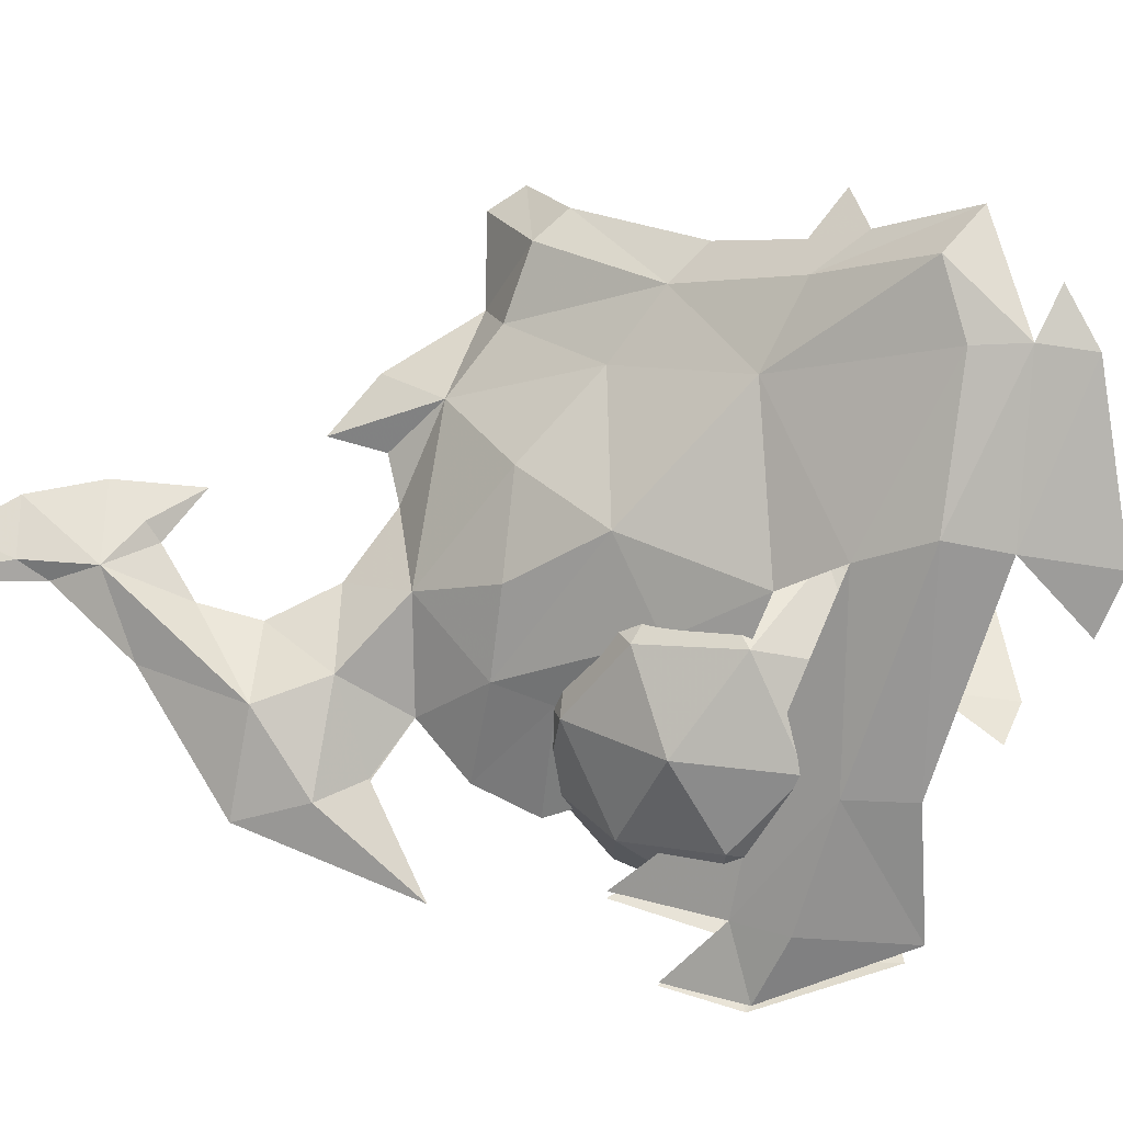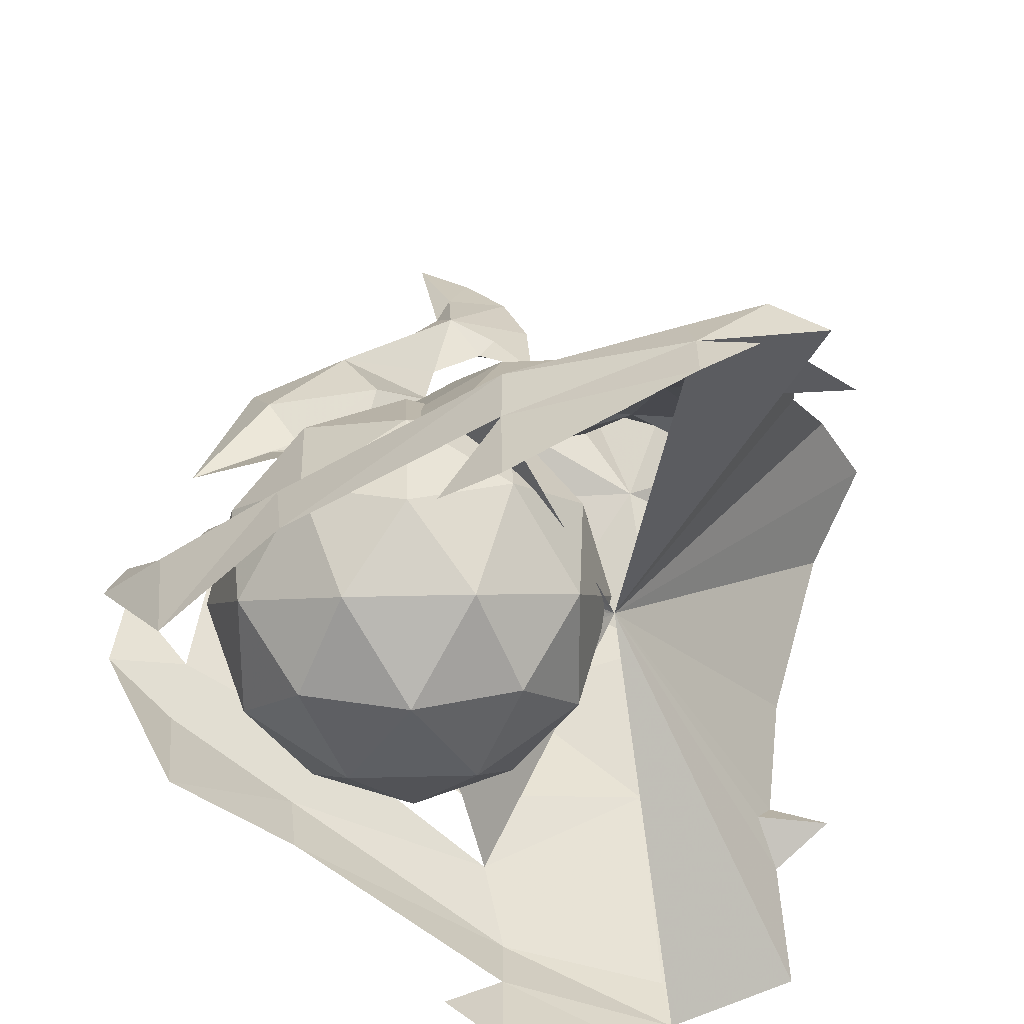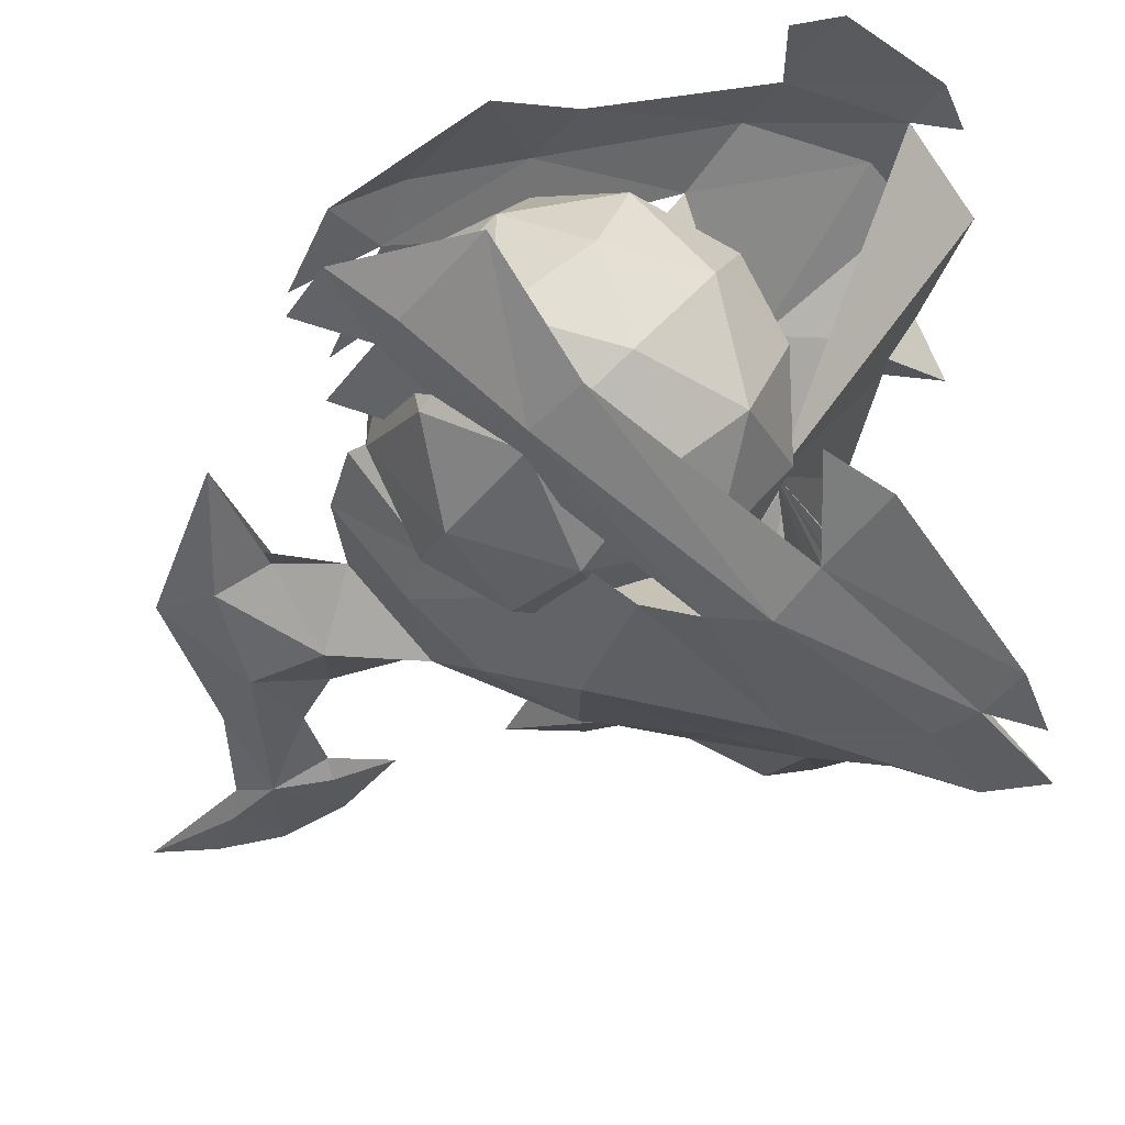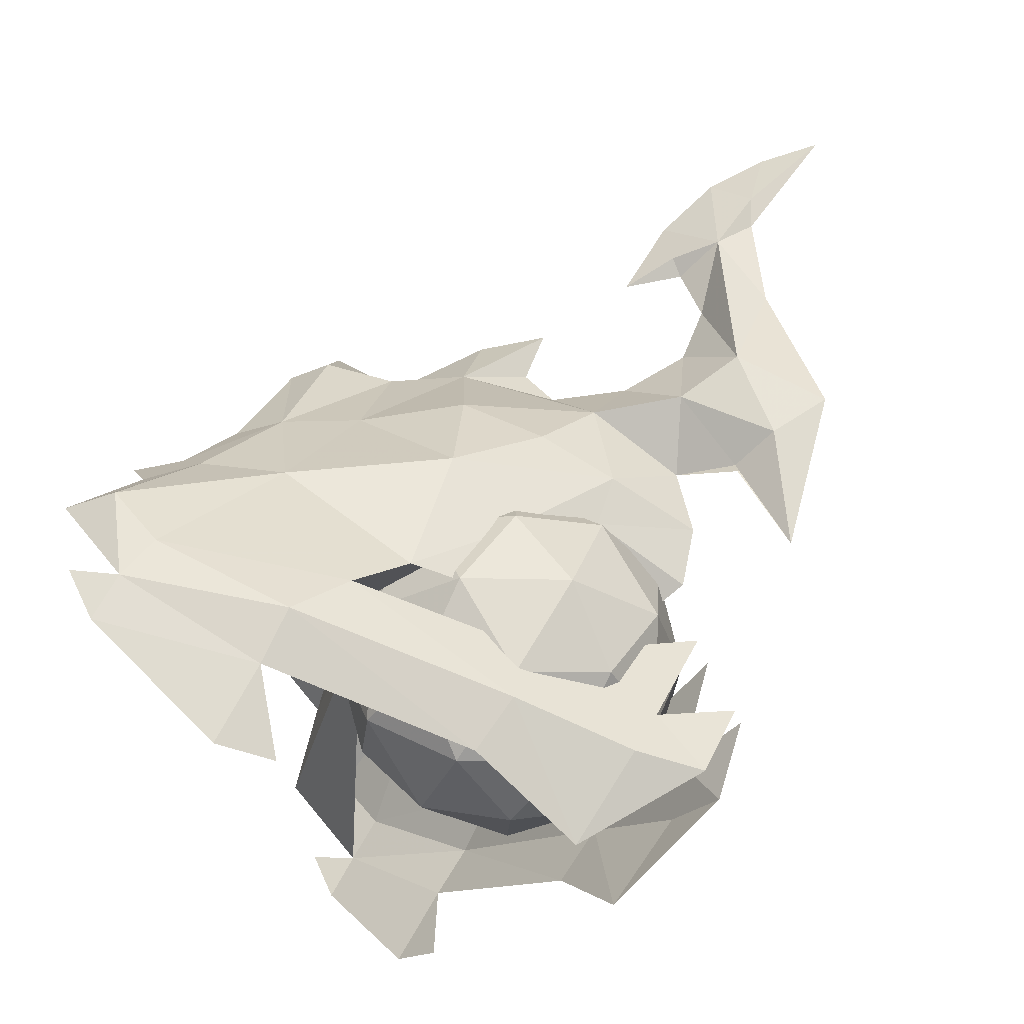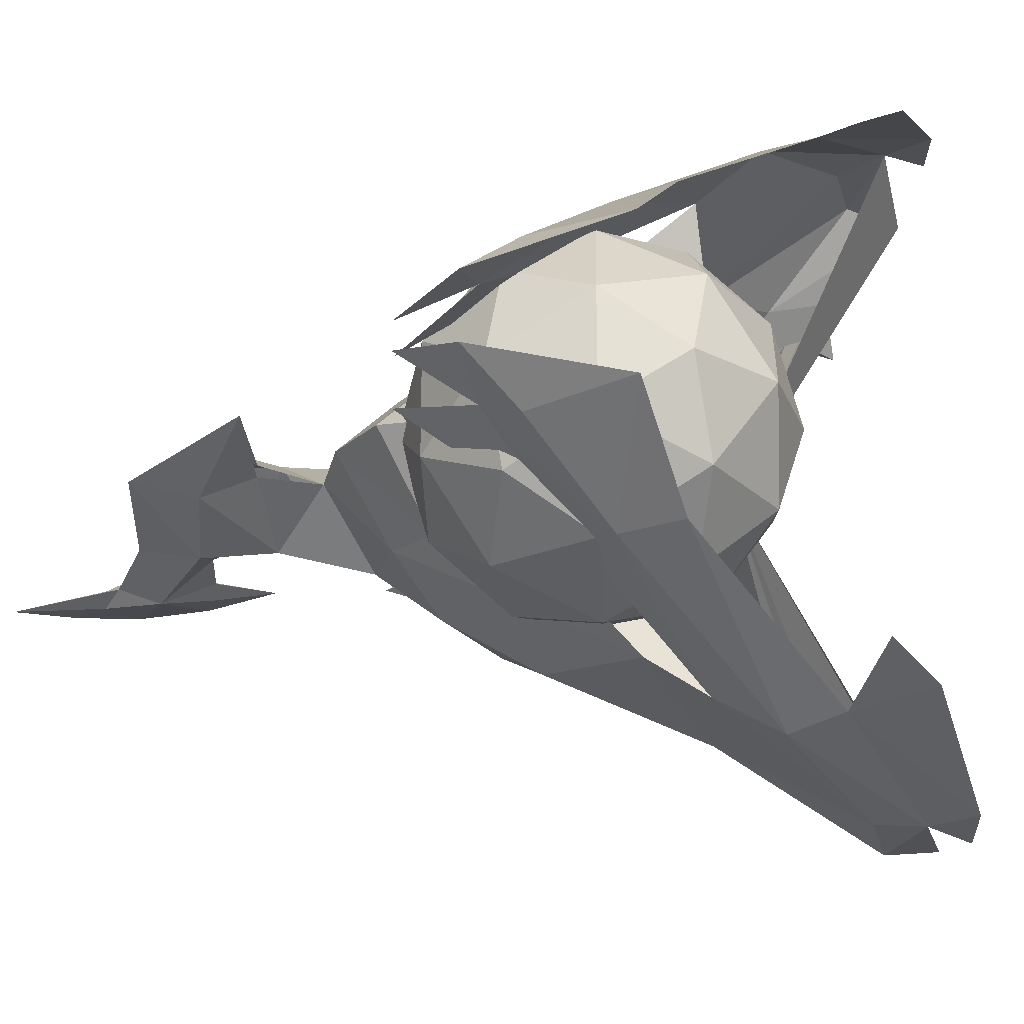
<metadata>
{"format":"obj","ext":"obj","renderer":"f3d","projection":"perspective","resolution":1024,"background":"white","views":[{"elev":76.8,"azim":127.9,"up":"+Y"},{"elev":28.6,"azim":-150.5,"up":"+Y"},{"elev":-42.3,"azim":176.2,"up":"+Y"},{"elev":-32.7,"azim":16.0,"up":"+Z"},{"elev":-24.0,"azim":156.0,"up":"+Y"}]}
</metadata>
<code>
g GeoSphere02
v 6.908 0 4.394
v 9.217 0 3.737
v 7.621 2.197 3.737
v 10.84 0 1.965
v 9.931 2.197 2.31
v 8.122 3.737 1.965
v 6.908 0 4.394
v 5.039 1.358 3.737
v 5.753 3.555 2.31
v 3.728 2.31 1.965
v 6.908 0 4.394
v 5.039 1.358 3.737
v 5.039 -1.358 3.737
v 3.728 2.31 1.965
v 3.17 0 2.31
v 3.728 -2.31 1.965
v 6.908 0 4.394
v 7.621 -2.197 3.737
v 5.753 -3.555 2.31
v 8.122 -3.737 1.965
v 6.908 0 4.394
v 9.931 -2.197 2.31
v 11.09 -1.358 0
v 11.09 1.358 0
v 10.09 -2.31 -1.965
v 10.65 1e-06 -2.31
v 10.09 2.31 -1.965
v 9.49 3.555 0
v 6.908 4.394 0
v 8.063 3.555 -2.31
v 5.693 3.737 -1.965
v 4.325 3.555 0
v 2.729 1.358 0
v 3.884 2.197 -2.31
v 2.729 1.358 0
v 3.884 2.197 -2.31
v 2.978 0 -1.965
v 2.729 -1.358 0
v 4.325 -3.555 0
v 3.884 -2.197 -2.31
v 5.693 -3.737 -1.965
v 6.908 -4.394 0
v 9.49 -3.555 0
v 8.063 -3.555 -2.31
v 6.908 0 -4.394
v 6.194 2.197 -3.737
v 8.776 1.358 -3.737
v 6.908 0 -4.394
v 4.598 0 -3.737
v 6.194 2.197 -3.737
v 6.908 0 -4.394
v 6.194 -2.197 -3.737
v 6.908 0 -4.394
v 8.776 -1.358 -3.737
v 6.908 0 -4.394
f 1 2 3
f 2 4 5
f 2 5 3
f 3 5 6
f 7 3 8
f 3 6 9
f 3 9 8
f 8 9 10
f 11 12 13
f 12 14 15
f 12 15 13
f 13 15 16
f 17 13 18
f 13 16 19
f 13 19 18
f 18 19 20
f 21 18 2
f 18 20 22
f 18 22 2
f 2 22 4
f 4 23 24
f 23 25 26
f 23 26 24
f 24 26 27
f 6 28 29
f 28 27 30
f 28 30 29
f 29 30 31
f 10 32 33
f 32 31 34
f 32 34 33
f 35 36 37
f 16 38 39
f 38 37 40
f 38 40 39
f 39 40 41
f 20 42 43
f 42 41 44
f 42 44 43
f 43 44 25
f 27 28 24
f 28 6 5
f 28 5 24
f 24 5 4
f 31 32 29
f 32 10 9
f 32 9 29
f 29 9 6
f 37 38 35
f 38 16 15
f 38 15 35
f 35 15 14
f 41 42 39
f 42 20 19
f 42 19 39
f 39 19 16
f 25 23 43
f 23 4 22
f 23 22 43
f 43 22 20
f 45 46 47
f 46 31 30
f 46 30 47
f 47 30 27
f 48 49 50
f 49 37 36
f 49 36 50
f 46 34 31
f 51 52 49
f 52 41 40
f 52 40 49
f 49 40 37
f 53 54 52
f 54 25 44
f 54 44 52
f 52 44 41
f 55 47 54
f 47 27 26
f 47 26 54
f 54 26 25
g GeoSphere01
v 6.908 0 4.734
v 9.396 0 4.027
v 7.677 2.367 4.027
v 11.14 0 2.117
v 10.17 2.367 2.489
v 8.216 4.027 2.117
v 6.908 0 4.734
v 4.894 1.463 4.027
v 5.663 3.83 2.489
v 3.482 2.489 2.117
v 6.908 0 4.734
v 4.894 1.463 4.027
v 4.894 -1.463 4.027
v 3.482 2.489 2.117
v 2.881 0 2.489
v 3.482 -2.489 2.117
v 6.908 0 4.734
v 7.677 -2.367 4.027
v 5.663 -3.83 2.489
v 8.216 -4.027 2.117
v 6.908 0 4.734
v 10.17 -2.367 2.489
v 11.41 -1.463 0
v 11.41 1.463 0
v 10.33 -2.489 -2.117
v 10.93 1e-06 -2.489
v 10.33 2.489 -2.117
v 9.69 3.83 0
v 6.908 4.734 0
v 8.152 3.83 -2.489
v 5.599 4.027 -2.117
v 4.125 3.83 0
v 2.406 1.463 0
v 3.65 2.367 -2.489
v 2.406 1.463 0
v 3.65 2.367 -2.489
v 2.674 0 -2.117
v 2.406 -1.463 0
v 4.125 -3.83 0
v 3.65 -2.367 -2.489
v 5.599 -4.027 -2.117
v 6.908 -4.734 0
v 9.69 -3.83 0
v 8.152 -3.83 -2.489
v 6.908 0 -4.734
v 6.139 2.367 -4.027
v 8.921 1.463 -4.027
v 6.908 0 -4.734
v 4.419 0 -4.027
v 6.139 2.367 -4.027
v 6.908 0 -4.734
v 6.139 -2.367 -4.027
v 6.908 0 -4.734
v 8.921 -1.463 -4.027
v 6.908 0 -4.734
f 56 57 58
f 57 59 60
f 57 60 58
f 58 60 61
f 62 58 63
f 58 61 64
f 58 64 63
f 63 64 65
f 66 67 68
f 67 69 70
f 67 70 68
f 68 70 71
f 72 68 73
f 68 71 74
f 68 74 73
f 73 74 75
f 76 73 57
f 73 75 77
f 73 77 57
f 57 77 59
f 59 78 79
f 78 80 81
f 78 81 79
f 79 81 82
f 61 83 84
f 83 82 85
f 83 85 84
f 84 85 86
f 65 87 88
f 87 86 89
f 87 89 88
f 90 91 92
f 71 93 94
f 93 92 95
f 93 95 94
f 94 95 96
f 75 97 98
f 97 96 99
f 97 99 98
f 98 99 80
f 82 83 79
f 83 61 60
f 83 60 79
f 79 60 59
f 86 87 84
f 87 65 64
f 87 64 84
f 84 64 61
f 92 93 90
f 93 71 70
f 93 70 90
f 90 70 69
f 96 97 94
f 97 75 74
f 97 74 94
f 94 74 71
f 80 78 98
f 78 59 77
f 78 77 98
f 98 77 75
f 100 101 102
f 101 86 85
f 101 85 102
f 102 85 82
f 103 104 105
f 104 92 91
f 104 91 105
f 101 89 86
f 106 107 104
f 107 96 95
f 107 95 104
f 104 95 92
f 108 109 107
f 109 80 99
f 109 99 107
f 107 99 96
f 110 102 109
f 102 82 81
f 102 81 109
f 109 81 80
g common_shoulder_66520
v 1.467 -4.237 6.307
v 3.574 -3.664 6.336
v 3.715 -1.551 9.122
v 1.915 -2.12 9.69
v 6.478 -3.239 6.596
v 5.81 -1.148 9.152
v 12.14 -3e-06 9.376
v 10.37 -3e-06 8.538
v 12.25 -1.164 7.154
v 13.93 -1.192 8.2
v 8.199 -2e-06 8.631
v 9.782 -1.406 6.925
v 11.79 -3e-06 5.313
v 13.51 -0.1587 5.244
v 13.26 -3e-06 15.59
v 13.47 -0.5567 12.97
v 14.5 -0.2506 14.63
v 14.86 -3e-06 16.22
v 11.75 -3e-06 14.25
v 12.03 -0.2506 12.9
v 0.7398 -1.983 9.537
v 0.1103 -4.237 6.163
v 0.1268 -6.482 3.697
v 2.382 -6.011 3.292
v -1.352 -6.813 3.242
v -2.634 -8.514 1.5
v -1.134 -8.764 1.562
v 12.2 -4e-06 3.422
v 10.4 -1.941 4.225
v 9.959 -2.028 2.777
v 11.84 -4e-06 1.702
v 3.341 0 9.97
v 1.42 1e-06 11.44
v 0.3523 1e-06 11.11
v 6.635 -4.632 3.856
v 7.728 -4.02 1.634
v 8.706 -3.083 5.195
v 1.467 4.237 6.307
v 1.915 2.12 9.69
v 3.715 1.551 9.122
v 3.574 3.664 6.336
v 5.81 1.148 9.152
v 6.478 3.239 6.596
v 13.93 1.192 8.2
v 12.25 1.164 7.154
v 9.782 1.406 6.925
v 13.51 0.1587 5.244
v 14.5 0.2506 14.63
v 13.47 0.5567 12.97
v 12.03 0.2506 12.9
v 0.1103 4.237 6.163
v 0.7398 1.983 9.537
v 2.382 6.011 3.292
v 0.1268 6.482 3.697
v -1.134 8.764 1.562
v -2.634 8.514 1.5
v -1.352 6.813 3.242
v 9.959 2.028 2.777
v 10.4 1.941 4.225
v 6.635 4.632 3.856
v 8.706 3.083 5.195
v 7.728 4.02 1.634
v 14.68 -4e-06 11.02
v 14.41 -3e-06 13.79
v 6.002 -1e-06 10.92
v 12.76 -3e-06 10.86
v 7.385 -2e-06 9.624
v 7.931 -2e-06 10.97
v 14.74 -0.6914 5.818
v 16.16 -5e-06 7.095
v 14.88 -5e-06 2.52
v 10.52 -2e-06 12.33
v 12.18 -3e-06 12.36
v 16.54 -4e-06 16.49
v -0.6553 -5.925 4.284
v 0.06114 -8.606 0.02087
v 11.17 -4e-06 1.22
v -2.162 -5.828 4.307
v 5.739 -5.277 0.3182
v 4.552 -6.387 -0.6464
v 5.739 -5.277 0.3182
v 4.552 -6.387 -0.6464
v 2.468 -1e-06 1.841
v 9.959 -2.028 2.777
v 7.728 -4.02 1.634
v 2.468 -1e-06 1.841
v 11.17 -4e-06 1.22
v 9.959 -2.028 2.777
v 10.16 -3e-06 3.223
v 0.7398 -1.983 9.537
v 0.3523 1e-06 11.11
v 2.468 -1e-06 1.841
v -0.6553 -5.925 4.284
v 0.1103 -4.237 6.163
v -2.634 -8.514 1.5
v -1.352 -6.813 3.242
v -0.7209 -8.854 -1.019
v -2.162 -5.828 4.307
v -0.6657 -5.697 3.557
v 7.728 -4.02 1.634
v 10.16 -3e-06 3.223
v 14.74 0.6914 5.818
v -0.6553 5.925 4.284
v 0.06114 8.606 0.02087
v -2.162 5.828 4.307
v 5.739 5.277 0.3182
v 4.552 6.387 -0.6464
v 5.739 5.277 0.3182
v 2.468 -1e-06 1.841
v 4.552 6.387 -0.6464
v 9.959 2.028 2.777
v 7.728 4.02 1.634
v 9.959 2.028 2.777
v 0.7398 1.983 9.537
v -0.6553 5.925 4.284
v 0.1103 4.237 6.163
v -2.634 8.514 1.5
v -1.352 6.813 3.242
v -0.7209 8.854 -1.019
v -0.6657 5.697 3.557
v -2.162 5.828 4.307
v 7.728 4.02 1.634
f 111 112 113
f 113 114 111
f 112 115 116
f 116 113 112
f 117 118 119
f 119 120 117
f 118 121 122
f 122 119 118
f 119 122 123
f 123 124 119
f 125 126 127
f 127 128 125
f 126 125 129
f 129 130 126
f 111 114 131
f 131 132 111
f 111 133 134
f 134 112 111
f 133 135 136
f 136 137 133
f 138 139 140
f 140 141 138
f 142 143 114
f 114 113 142
f 114 143 144
f 144 131 114
f 112 134 145
f 145 115 112
f 145 146 139
f 139 147 145
f 148 149 150
f 150 151 148
f 151 150 152
f 152 153 151
f 117 154 155
f 155 118 117
f 118 155 156
f 156 121 118
f 155 157 123
f 123 156 155
f 125 128 158
f 158 159 125
f 159 160 129
f 129 125 159
f 148 161 162
f 162 149 148
f 148 151 163
f 163 164 148
f 164 165 166
f 166 167 164
f 138 141 168
f 168 169 138
f 142 150 149
f 149 143 142
f 149 162 144
f 144 143 149
f 151 153 170
f 170 163 151
f 170 171 169
f 169 172 170
f 173 174 126
f 175 142 116
f 120 176 117
f 138 123 139
f 177 178 116
f 116 122 121
f 120 179 180
f 180 179 181
f 124 181 179
f 179 119 124
f 182 183 130
f 126 183 176
f 126 120 173
f 120 126 176
f 120 180 173
f 184 128 127
f 183 126 130
f 126 174 127
f 127 174 184
f 130 129 182
f 179 120 119
f 122 115 147
f 122 139 123
f 116 121 177
f 116 178 175
f 111 185 133
f 134 137 186
f 139 146 140
f 122 147 139
f 140 187 141
f 111 132 185
f 135 185 188
f 116 142 113
f 116 115 122
f 185 135 133
f 134 189 145
f 134 190 189
f 189 146 145
f 134 186 190
f 191 192 193
f 194 195 196
f 197 198 199
f 200 201 202
f 203 204 202
f 205 206 202
f 207 205 202
f 206 208 209
f 208 203 209
f 204 200 202
f 203 202 209
f 209 202 206
f 191 193 210
f 194 196 211
f 115 145 147
f 134 133 137
f 173 159 174
f 175 152 142
f 154 117 176
f 138 169 123
f 177 152 178
f 152 121 156
f 154 180 212
f 180 181 212
f 157 212 181
f 212 157 155
f 182 160 183
f 159 176 183
f 159 173 154
f 154 176 159
f 154 173 180
f 184 158 128
f 183 160 159
f 159 158 174
f 158 184 174
f 160 182 129
f 212 155 154
f 156 171 153
f 156 123 169
f 152 177 121
f 152 175 178
f 148 164 213
f 163 214 165
f 169 168 172
f 156 169 171
f 168 141 187
f 148 213 161
f 167 215 213
f 152 150 142
f 152 156 153
f 213 164 167
f 163 170 216
f 163 216 217
f 216 170 172
f 163 217 214
f 218 219 220
f 221 196 222
f 197 199 223
f 224 202 201
f 225 202 226
f 227 202 228
f 229 202 227
f 228 230 231
f 231 230 225
f 226 202 224
f 225 230 202
f 230 228 202
f 218 232 219
f 221 211 196
f 153 171 170
f 163 165 164
g common_shoulder_66520
v 3.339 -7.496 -1.863
v 0.06114 -8.606 0.02087
v -0.7209 -8.854 -1.019
v 2.579 -7.294 -3.237
v 8.182 -4.113 -3.349
v 8.689 -3.277 -1.717
v 4.552 -6.387 -0.6464
v 7.189 -4.133 -4.742
v 12.37 -0.8777 -4.451
v 13.15 -0.3601 -2.558
v 11.28 -1.479 -2.982
v 10.82 -2.124 -4.264
v 12.29 -0.6455 -0.4744
v -1.382 -8.846 -2.191
v 1.434 -7.196 -5.226
v 9.19 -1.953 -6.605
v 3.339 7.496 -1.863
v 2.579 7.294 -3.237
v -0.7209 8.854 -1.019
v 0.06114 8.606 0.02087
v 8.182 4.113 -3.349
v 4.552 6.387 -0.6464
v 8.689 3.277 -1.717
v 7.189 4.133 -4.742
v 12.37 0.8777 -4.451
v 10.82 2.124 -4.264
v 11.28 1.479 -2.982
v 13.15 0.3601 -2.558
v 12.29 0.6455 -0.4744
v 1.434 7.196 -5.226
v -1.382 8.846 -2.191
v 9.19 1.953 -6.605
v 7.728 -4.02 1.634
v 5.739 -5.277 0.3182
v 8.034 -3.725 -0.2111
v -1.134 -8.764 1.562
v 2.778 -6.373 -5.502
v -2.055 -9.008 -0.7523
v -2.634 -8.514 1.5
v 7.728 4.02 1.634
v 8.034 3.725 -0.2111
v 5.739 5.277 0.3182
v -1.134 8.764 1.562
v 2.778 6.373 -5.502
v -2.055 9.008 -0.7523
v -2.634 8.514 1.5
f 233 234 235
f 235 236 233
f 237 238 239
f 239 233 237
f 233 236 240
f 240 237 233
f 241 242 243
f 243 244 241
f 243 245 238
f 238 237 243
f 236 235 246
f 246 247 236
f 237 240 248
f 248 244 237
f 249 250 251
f 251 252 249
f 253 249 254
f 254 255 253
f 249 253 256
f 256 250 249
f 257 258 259
f 259 260 257
f 259 253 255
f 255 261 259
f 250 262 263
f 263 251 250
f 253 258 264
f 264 256 253
f 265 266 267
f 234 268 235
f 234 233 239
f 248 241 244
f 269 236 247
f 235 270 246
f 243 237 244
f 268 271 235
f 272 273 274
f 252 251 275
f 252 254 249
f 264 258 257
f 276 262 250
f 251 263 277
f 259 258 253
f 275 251 278

</code>
